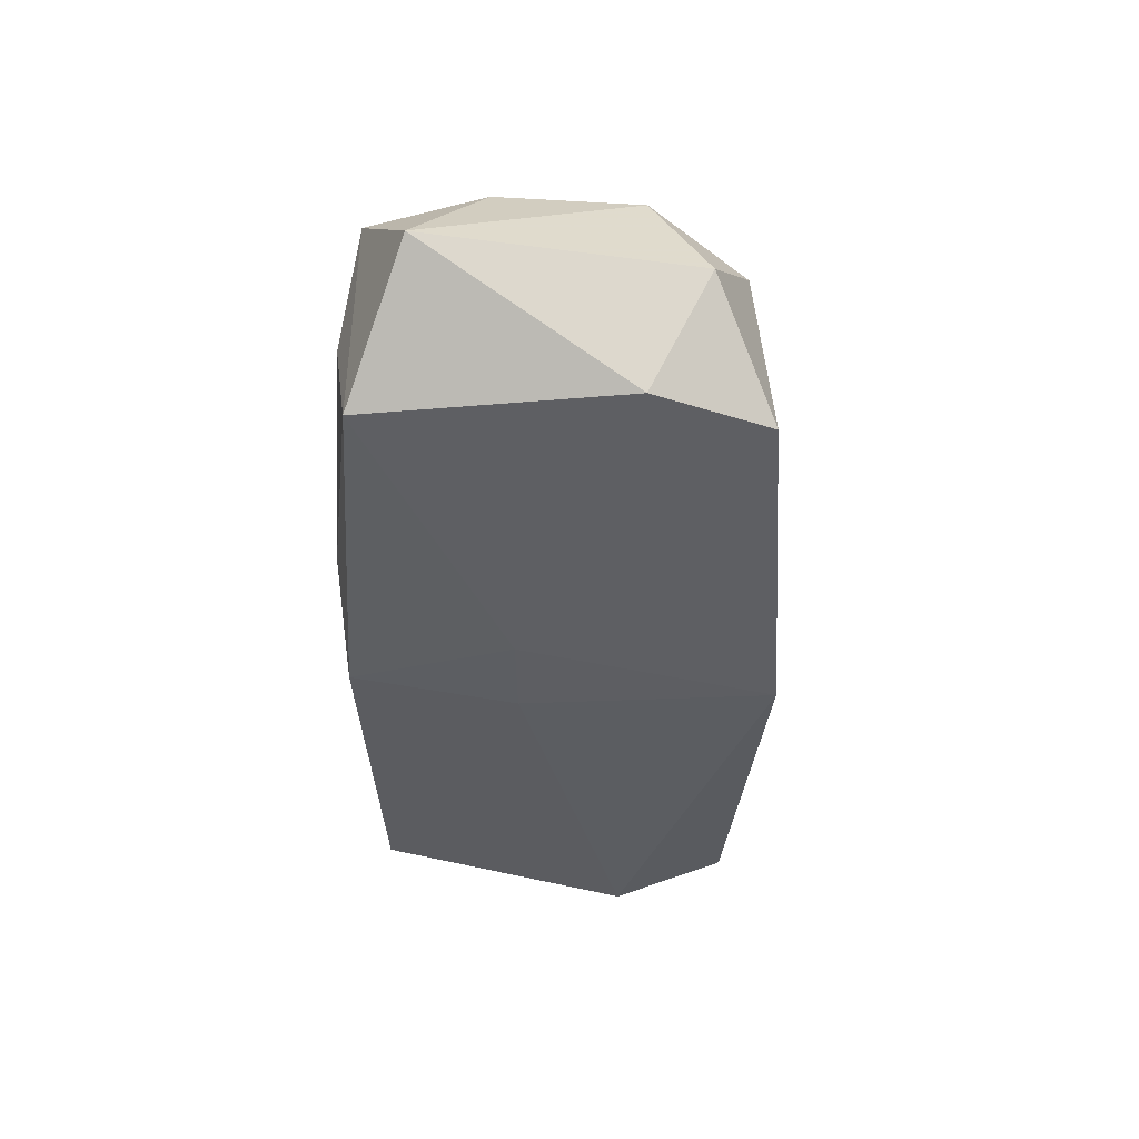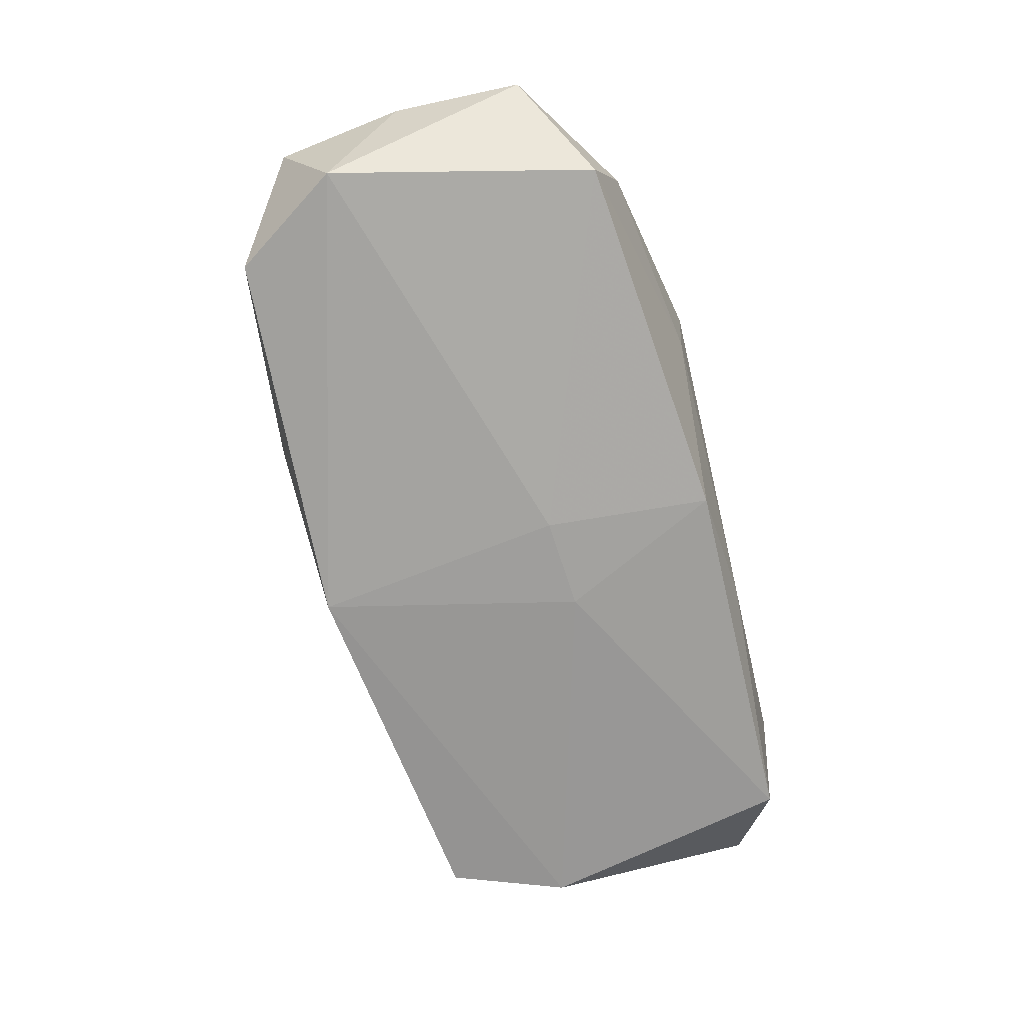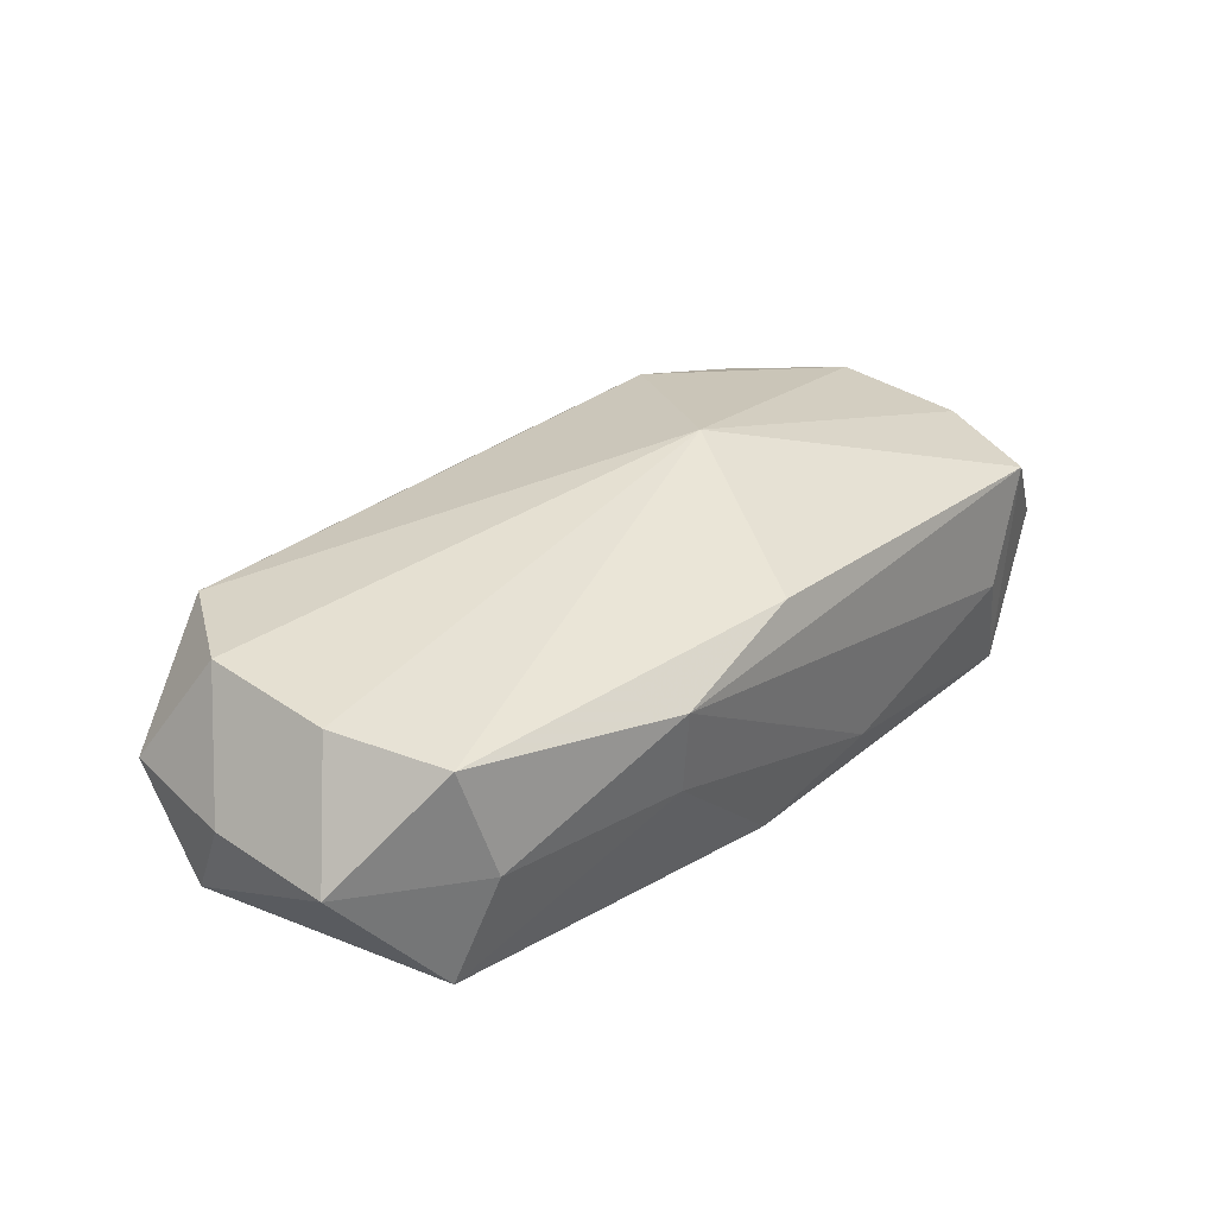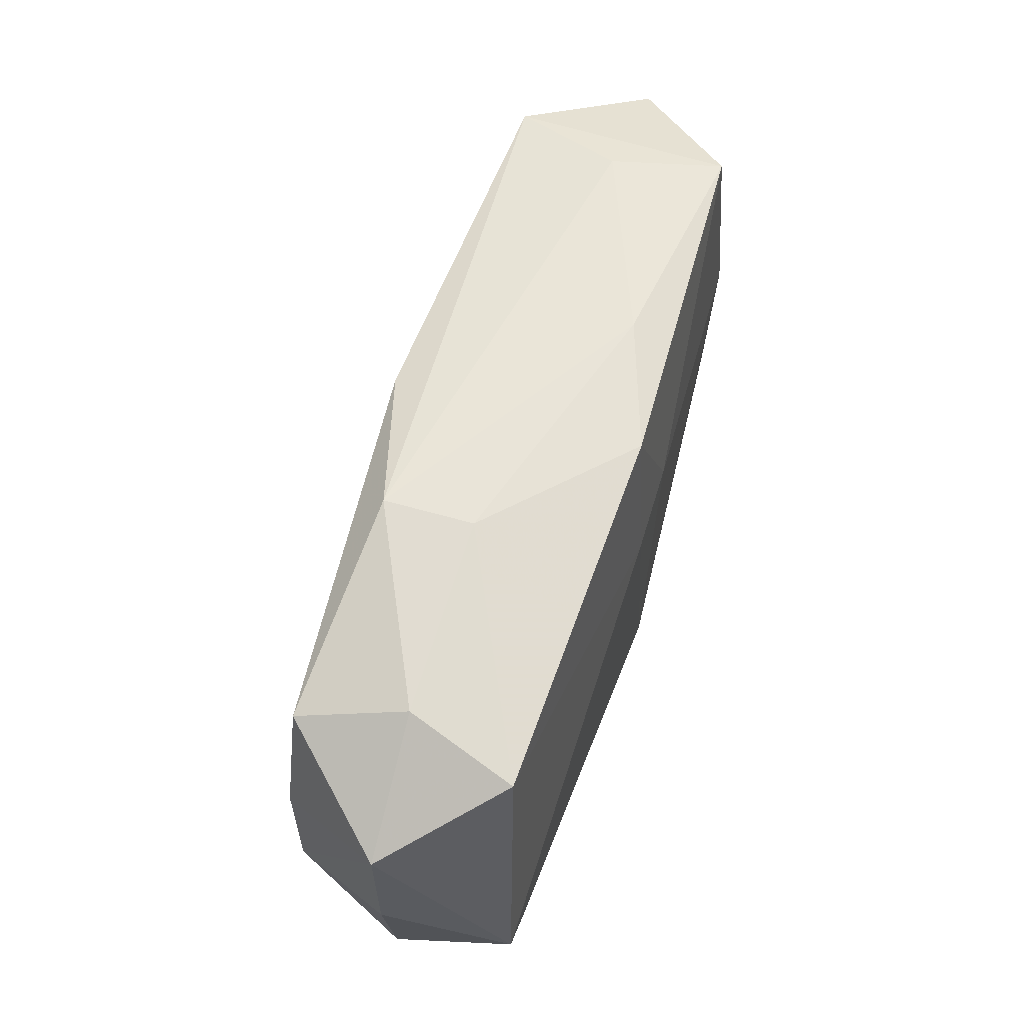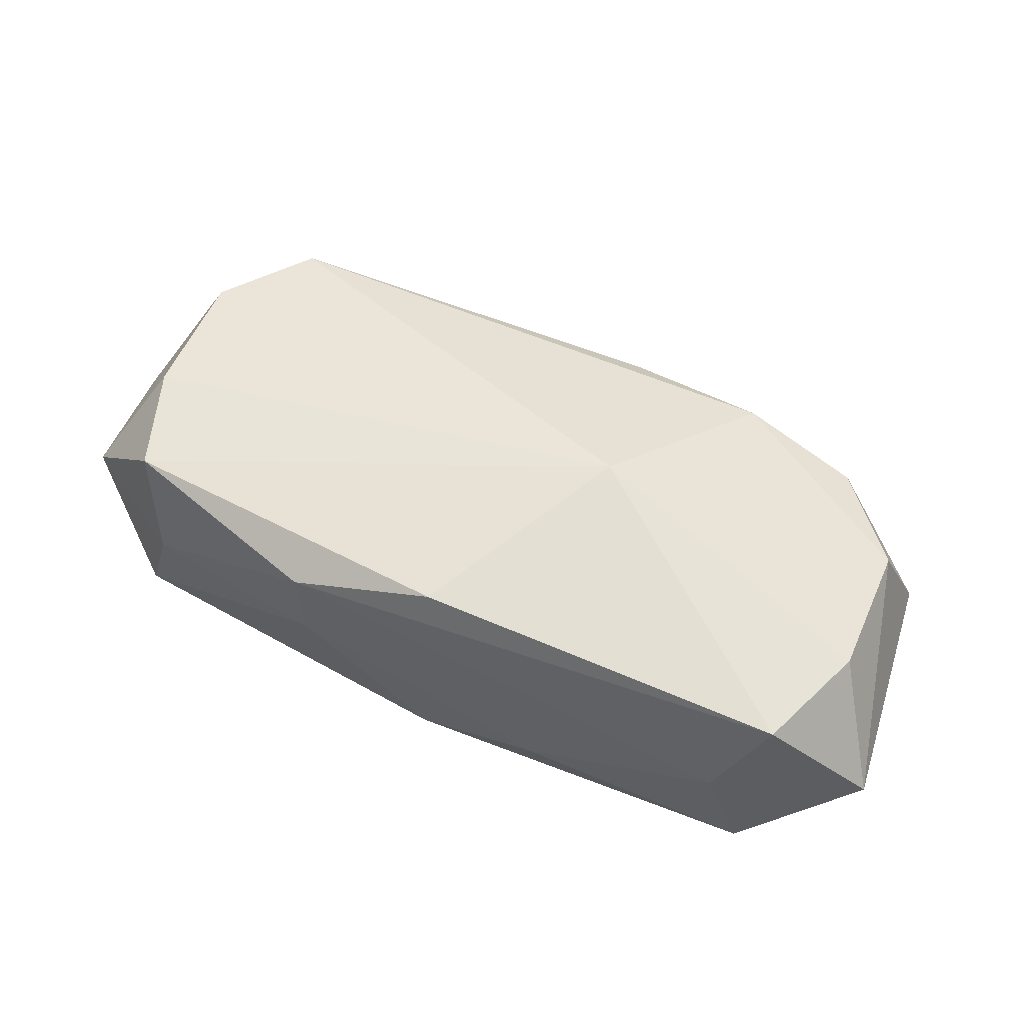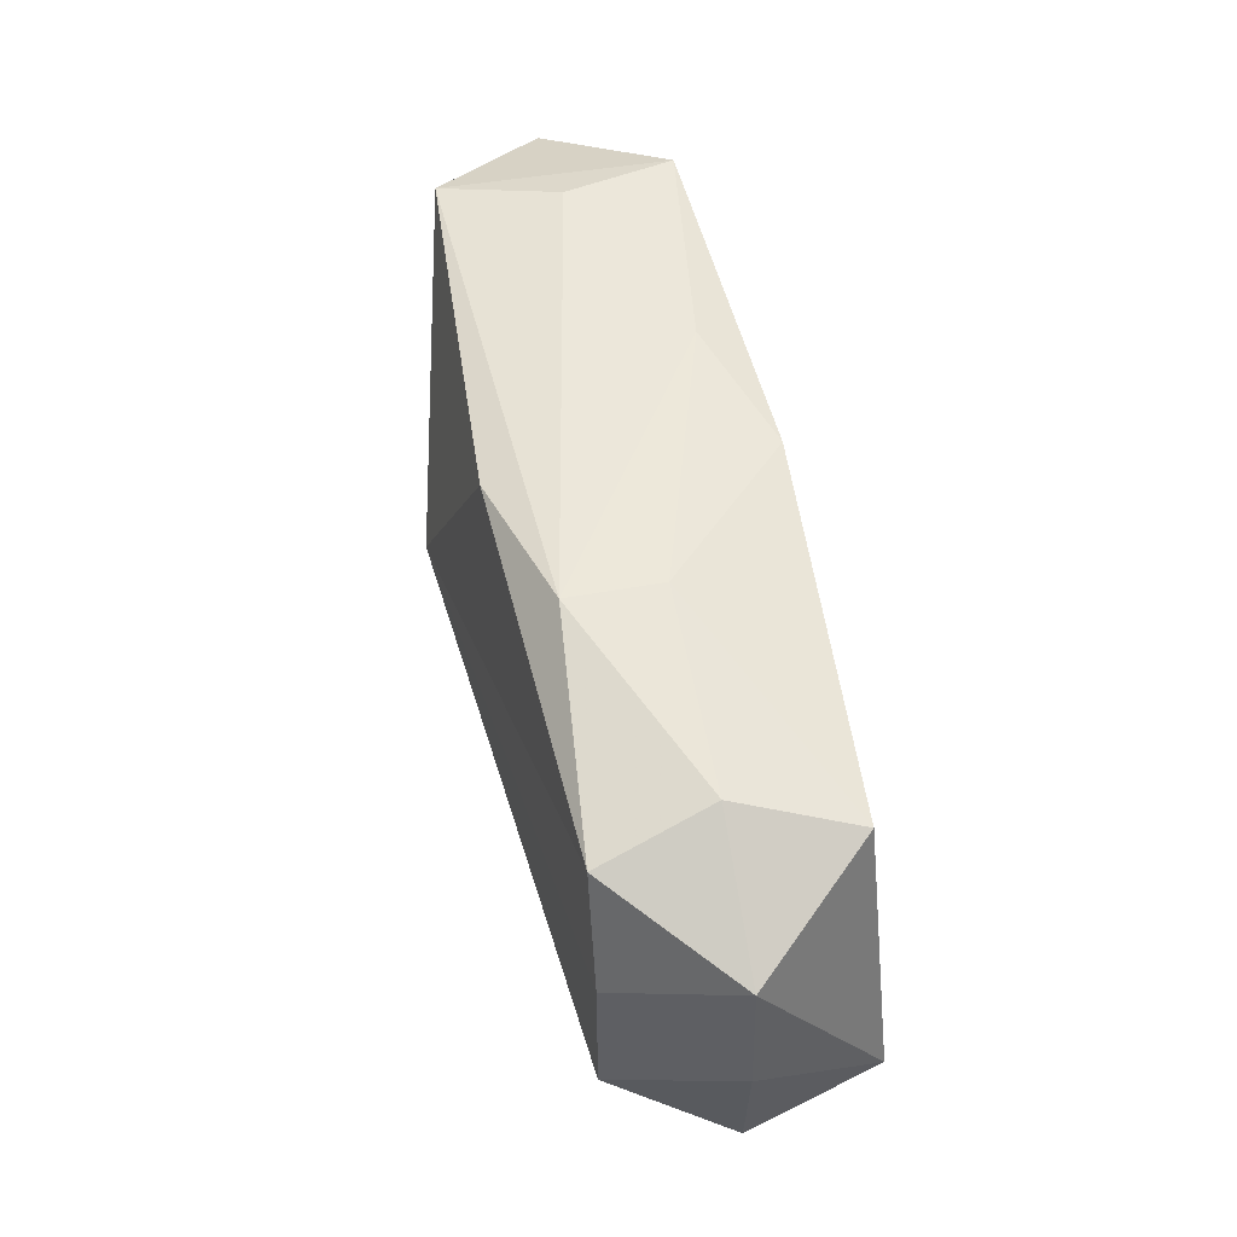
<metadata>
{"format":"obj","ext":"obj","renderer":"f3d","projection":"perspective","resolution":1024,"background":"white","views":[{"elev":-40.8,"azim":-94.3,"up":"+Z"},{"elev":-68.2,"azim":102.9,"up":"+Z"},{"elev":36.1,"azim":132.3,"up":"+Z"},{"elev":59.0,"azim":104.5,"up":"+Y"},{"elev":53.0,"azim":-158.1,"up":"+Z"},{"elev":50.7,"azim":75.6,"up":"+Y"}]}
</metadata>
<code>
v -0.03238 0.01104 -0.001935
v 0.01032 0.01469 0.0006118
v 0.0001895 0.01403 0.008959
v -0.005604 -0.01423 0.006264
v 0.02614 0.01107 -0.006139
v -0.02548 0.01407 0.006292
v 0.00884 -0.01685 -7.401e-05
v -0.02427 0.01417 -0.009072
v 0.001188 0.01398 -0.008645
v -0.0311 -0.007092 -0.002206
v -0.01581 -0.0119 0.007566
v 0.03197 -0.002126 0.001548
v -0.02192 0.0151 -0.001251
v -0.008219 -1.686e-05 0.01129
v 0.02476 0.01057 0.008822
v -0.0004549 -0.01487 -0.009767
v 0.02733 -0.006864 0.00902
v -0.02807 -0.003225 -0.009767
v 0.03184 0.00686 0.001711
v -0.02407 -0.01053 0.005064
v -0.009747 -0.01396 -0.001097
v 0.01034 0.0151 0.006766
v -0.007914 0.0149 -0.006
v 0.01422 -0.01649 0.003796
v -0.02874 0.006171 0.006085
v 0.02342 0.0125 0.00133
v -0.02544 -0.0112 -0.009531
v 0.02502 -0.0144 -0.006795
v 0.02273 -0.01386 0.00805
v -0.02903 -0.003527 0.00581
v 0.03059 -0.01096 0.0013
v -0.004091 0.003023 -0.009767
v 0.0302 -0.007009 -0.007024
v 0.00216 0.002443 -0.009488
v 0.02728 0.002714 0.009029
f 11 29 14
f 7 27 16
f 16 28 7
f 14 29 17
f 31 29 28
f 12 17 31
f 31 17 29
f 30 11 14
f 21 27 7
f 7 28 24
f 28 29 24
f 12 31 33
f 33 31 28
f 34 5 33
f 33 16 34
f 28 16 33
f 18 16 27
f 22 26 2
f 2 26 5
f 15 26 22
f 11 30 20
f 27 21 20
f 4 21 7
f 7 24 4
f 11 20 4
f 4 20 21
f 29 11 4
f 4 24 29
f 9 5 34
f 9 2 5
f 14 17 35
f 35 15 14
f 5 26 19
f 26 15 19
f 12 33 19
f 19 33 5
f 15 35 19
f 19 17 12
f 19 35 17
f 27 20 10
f 10 20 30
f 10 18 27
f 25 30 14
f 14 6 25
f 14 15 3
f 3 6 14
f 3 15 22
f 22 6 3
f 32 9 34
f 34 16 32
f 16 18 32
f 1 25 6
f 18 10 1
f 1 10 30
f 30 25 1
f 13 6 22
f 22 2 23
f 23 13 22
f 2 9 23
f 8 1 6
f 6 13 8
f 13 23 8
f 18 1 8
f 8 23 9
f 8 32 18
f 9 32 8

</code>
